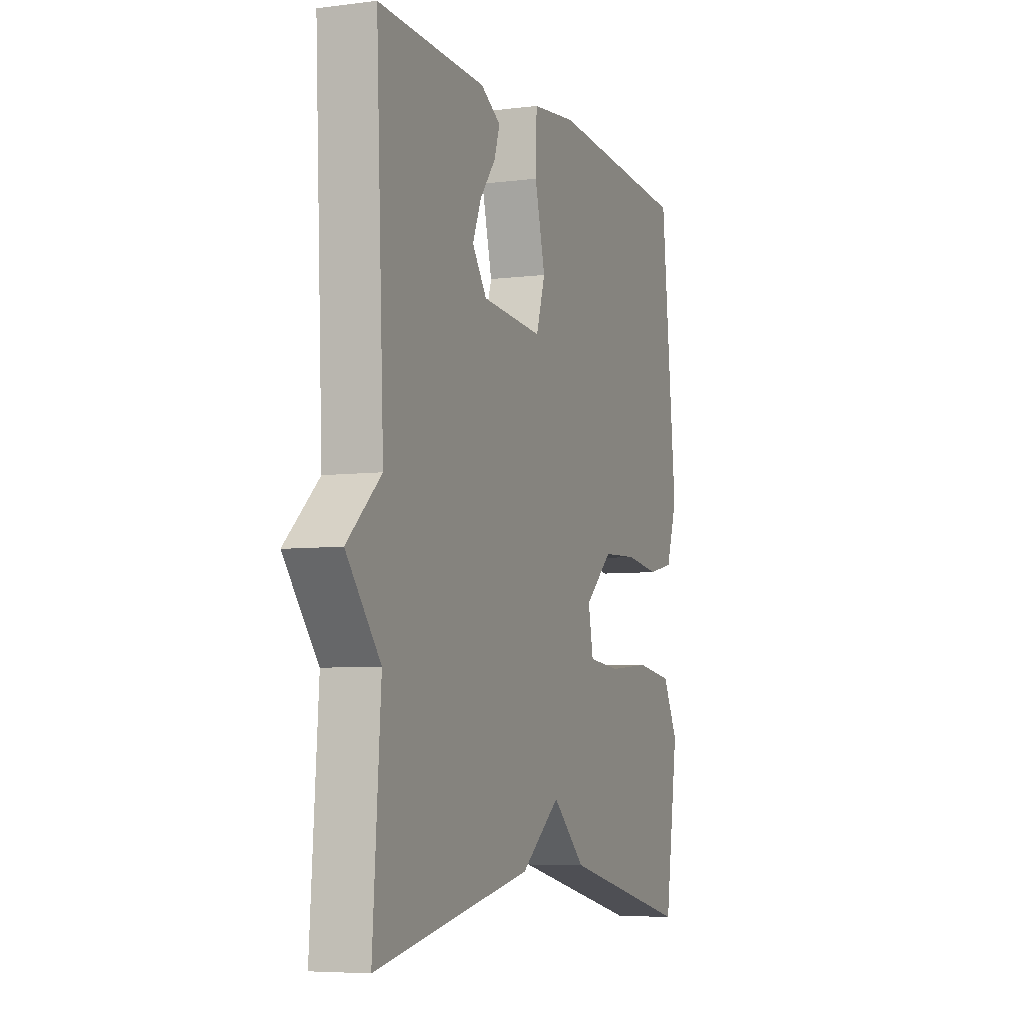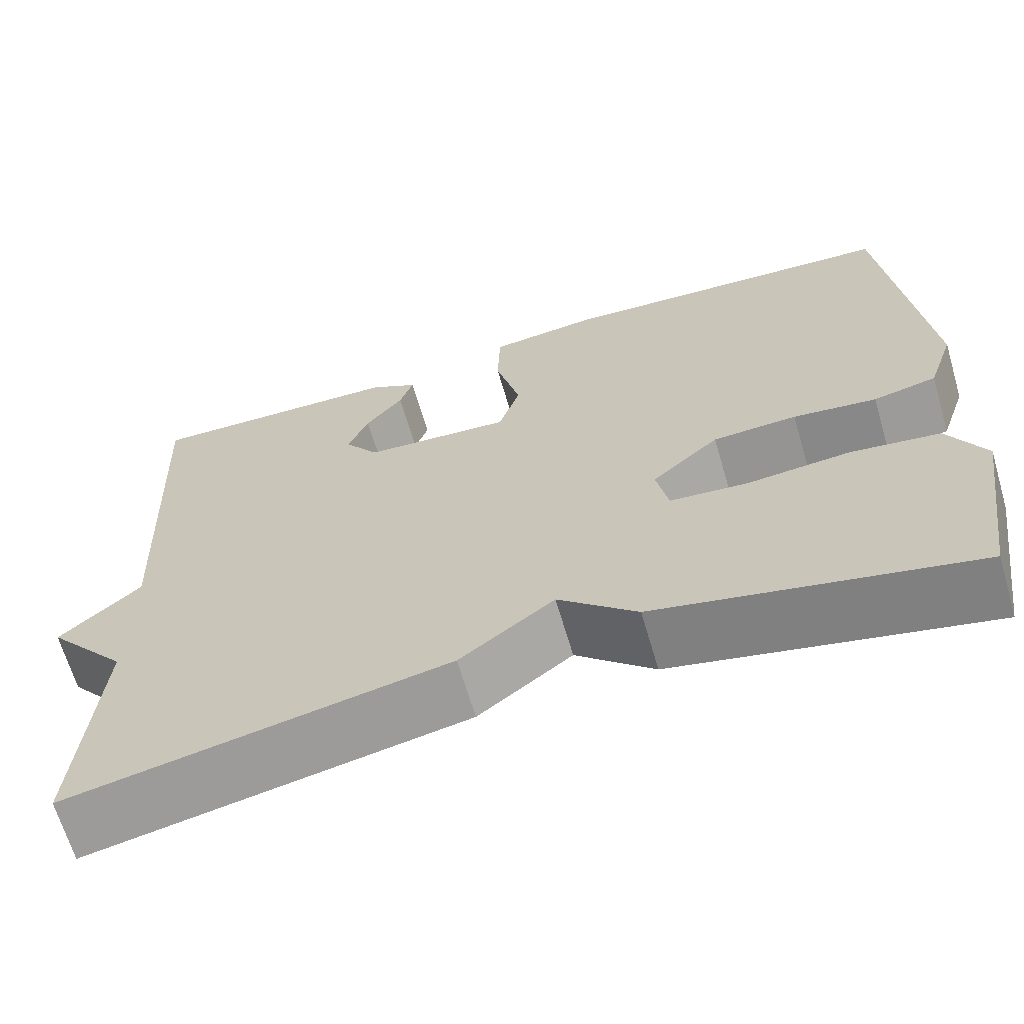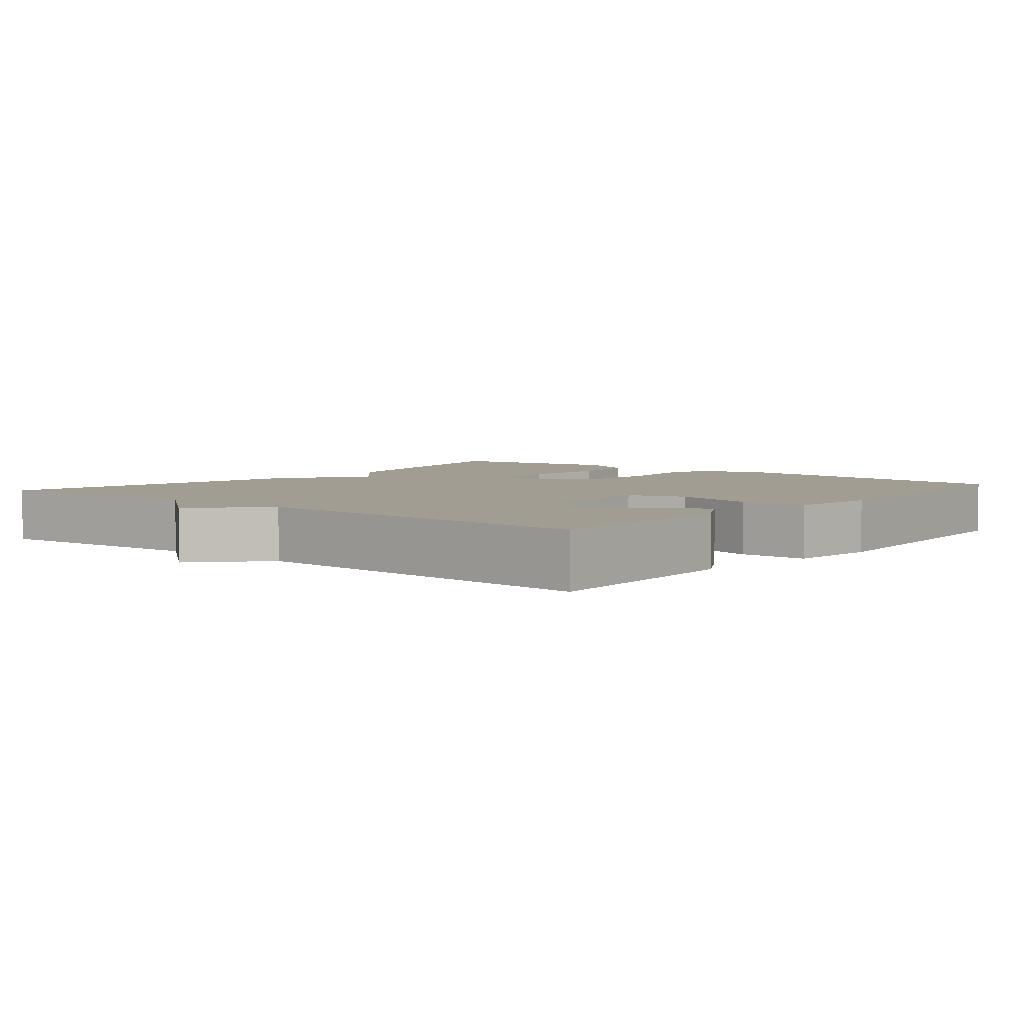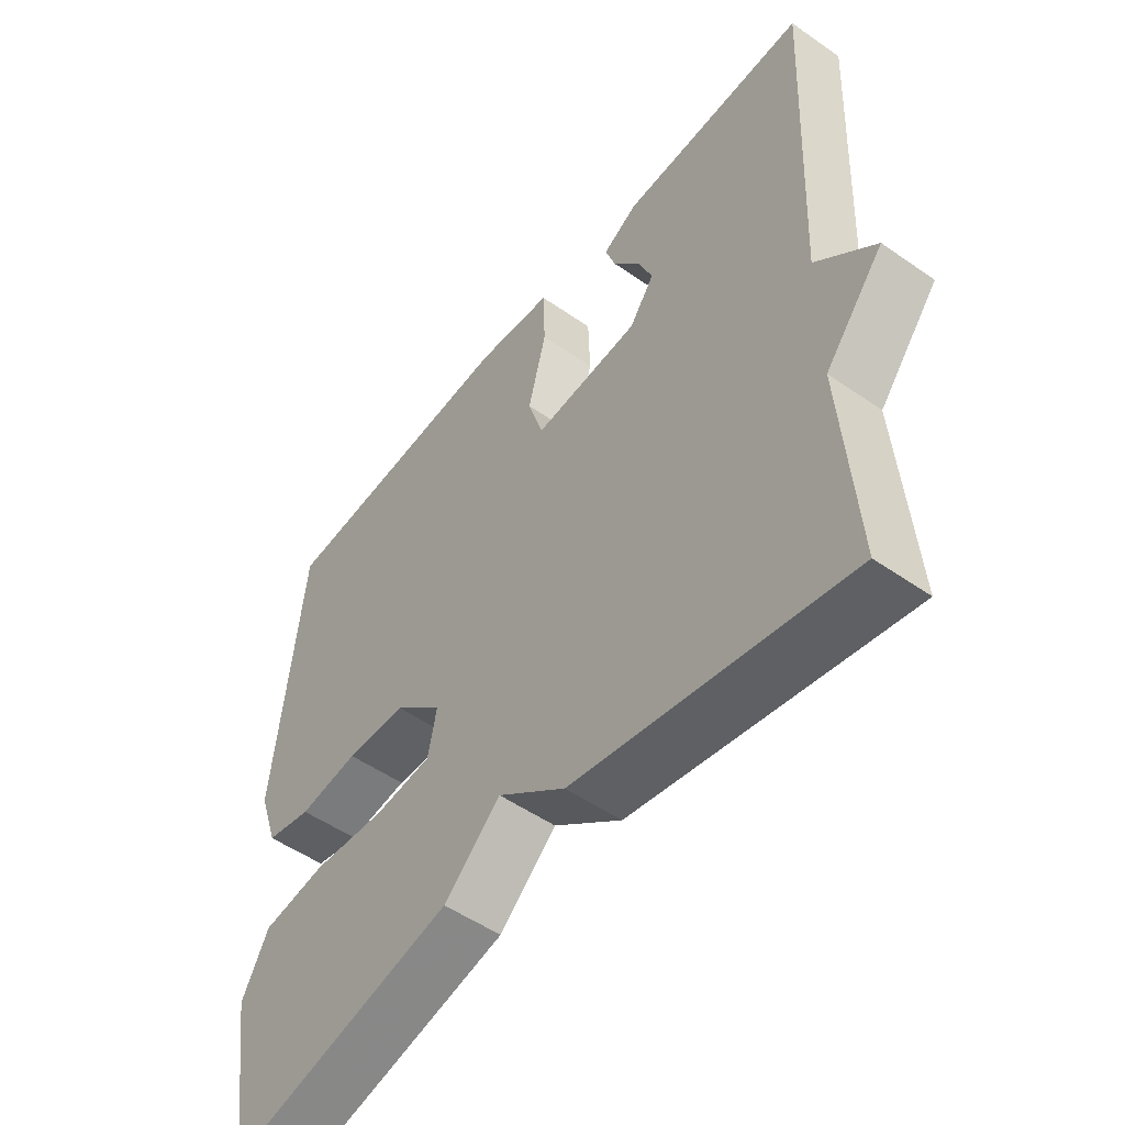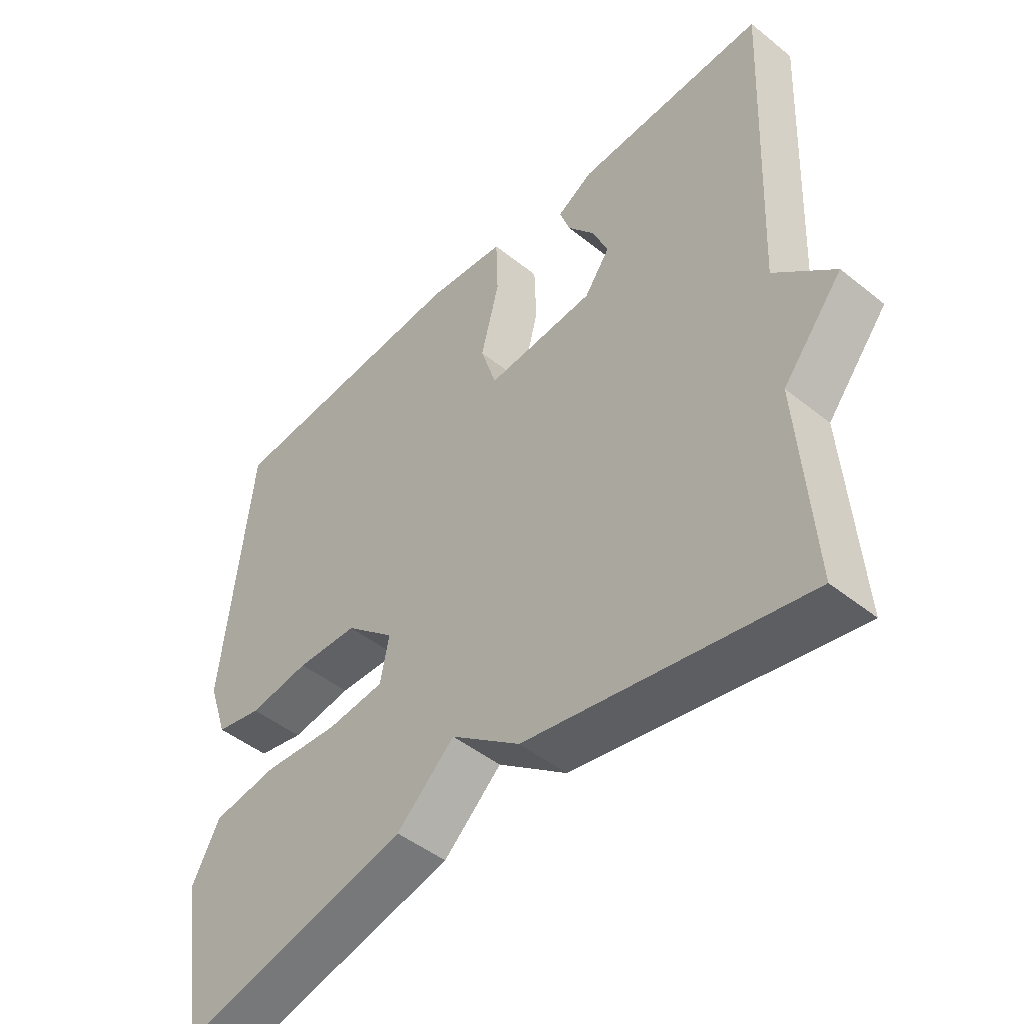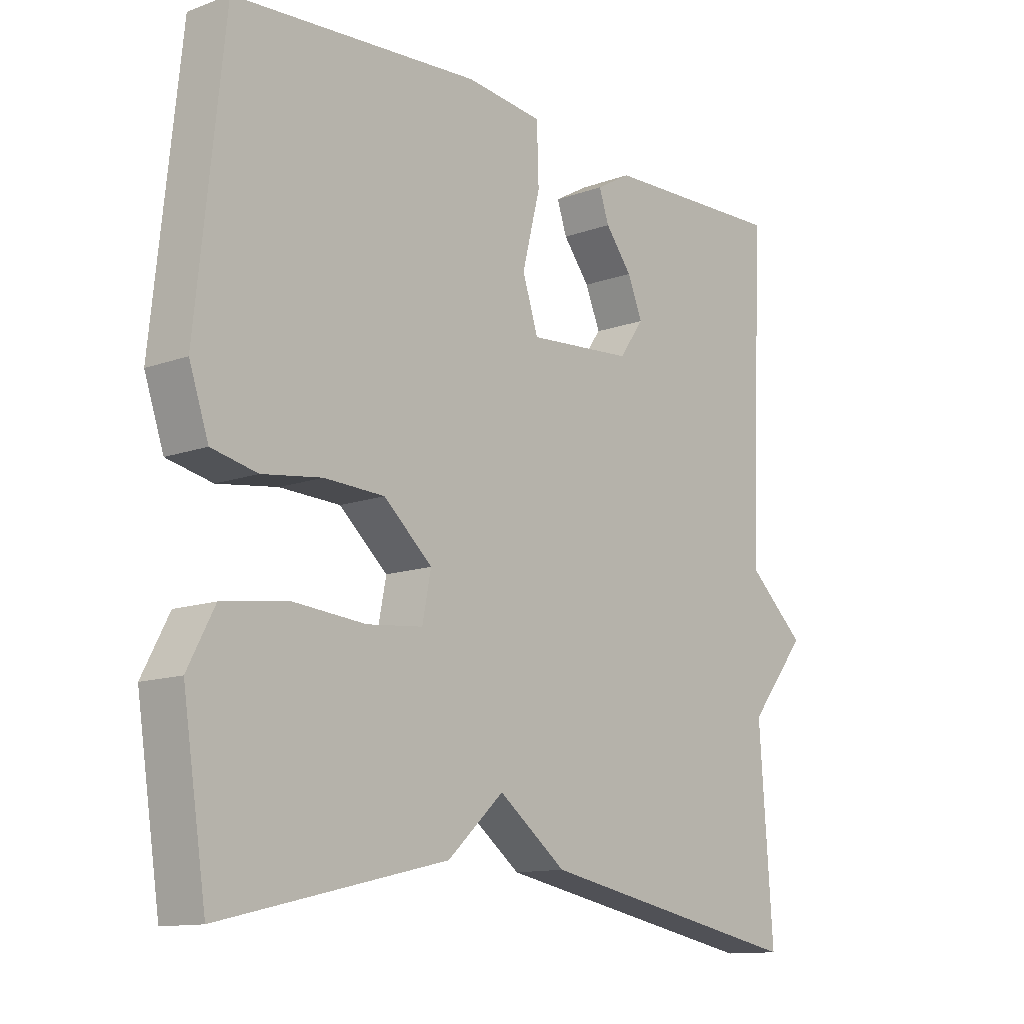
<metadata>
{"format":"obj","ext":"obj","renderer":"f3d","projection":"perspective","resolution":1024,"background":"white","views":[{"elev":-6.1,"azim":-69.1,"up":"+Z"},{"elev":-66.2,"azim":16.4,"up":"+Z"},{"elev":4.6,"azim":-50.4,"up":"+Y"},{"elev":-51.8,"azim":-127.1,"up":"+Z"},{"elev":-47.2,"azim":-132.2,"up":"+Z"},{"elev":-12.4,"azim":130.5,"up":"+Z"}]}
</metadata>
<code>
v 0.5 0.07 -0.5
v 0.136 0.07 -0.416
v 0.045 0.07 -0.333
v -0.064 0.07 -0.416
v -0.5 0.07 -0.5
v -0.478 0.07 -0.193
v -0.572 0.07 -0.078
v -0.478 0.07 0.007
v -0.5 0.07 0.5
v -0.203 0.07 0.49
v -0.147 0.07 0.458
v -0.163 0.07 0.411
v -0.206 0.07 0.356
v -0.23 0.07 0.298
v -0.19 0.07 0.242
v -0.02 0.07 0.229
v 0.005 0.07 0.307
v -0.024 0.07 0.421
v -0.021 0.07 0.513
v 0.103 0.07 0.527
v 0.5 0.07 0.5
v 0.544 0.07 0.081
v 0.513 0.07 -0.01
v 0.44 0.07 -0.026
v 0.344 0.07 -0.013
v 0.247 0.07 -0.017
v 0.169 0.07 -0.086
v 0.183 0.07 -0.157
v 0.273 0.07 -0.166
v 0.392 0.07 -0.156
v 0.495 0.07 -0.171
v 0.538 0.07 -0.253
v 0.5 0 -0.5
v 0.136 0 -0.416
v 0.045 0 -0.333
v -0.064 0 -0.416
v -0.5 0 -0.5
v -0.478 0 -0.193
v -0.572 0 -0.078
v -0.478 0 0.007
v -0.5 0 0.5
v -0.203 0 0.49
v -0.147 0 0.458
v -0.163 0 0.411
v -0.206 0 0.356
v -0.23 0 0.298
v -0.19 0 0.242
v -0.02 0 0.229
v 0.005 0 0.307
v -0.024 0 0.421
v -0.021 0 0.513
v 0.103 0 0.527
v 0.5 0 0.5
v 0.544 0 0.081
v 0.513 0 -0.01
v 0.44 0 -0.026
v 0.344 0 -0.013
v 0.247 0 -0.017
v 0.169 0 -0.086
v 0.183 0 -0.157
v 0.273 0 -0.166
v 0.392 0 -0.156
v 0.495 0 -0.171
v 0.538 0 -0.253
f 1 2 3
f 32 1 3
f 31 32 3
f 30 31 3
f 29 30 3
f 28 29 3
f 4 5 6
f 3 4 6
f 28 3 6
f 27 28 6
f 6 7 8
f 27 6 8
f 26 27 8
f 25 26 8
f 23 24 25
f 22 23 25
f 21 22 25
f 20 21 25
f 19 20 25
f 18 19 25
f 17 18 25
f 16 17 25
f 15 16 25 8
f 14 15 8 9
f 13 14 9 10
f 10 11 12 13
f 35 34 33
f 35 33 64
f 35 64 63
f 35 63 62
f 35 62 61
f 35 61 60
f 38 37 36
f 38 36 35
f 38 35 60
f 38 60 59
f 40 39 38
f 40 38 59
f 40 59 58
f 40 58 57
f 57 56 55
f 57 55 54
f 57 54 53
f 57 53 52
f 57 52 51
f 57 51 50
f 57 50 49
f 57 49 48
f 40 57 48 47
f 41 40 47 46
f 42 41 46 45
f 45 44 43 42
f 1 33 34 2
f 2 34 35 3
f 3 35 36 4
f 4 36 37 5
f 5 37 38 6
f 6 38 39 7
f 7 39 40 8
f 8 40 41 9
f 9 41 42 10
f 10 42 43 11
f 11 43 44 12
f 12 44 45 13
f 13 45 46 14
f 14 46 47 15
f 15 47 48 16
f 16 48 49 17
f 17 49 50 18
f 18 50 51 19
f 19 51 52 20
f 20 52 53 21
f 21 53 54 22
f 22 54 55 23
f 23 55 56 24
f 24 56 57 25
f 25 57 58 26
f 26 58 59 27
f 27 59 60 28
f 28 60 61 29
f 29 61 62 30
f 30 62 63 31
f 31 63 64 32
f 32 64 33 1

</code>
